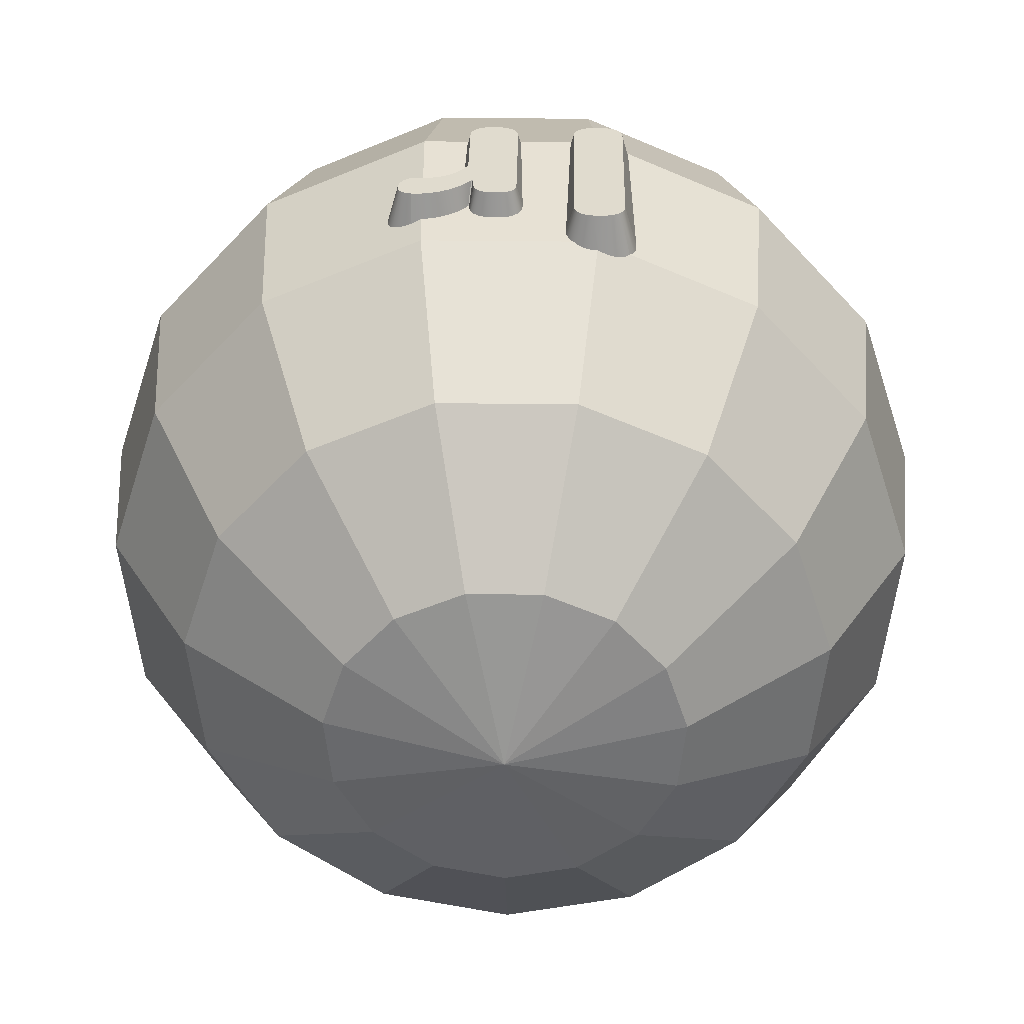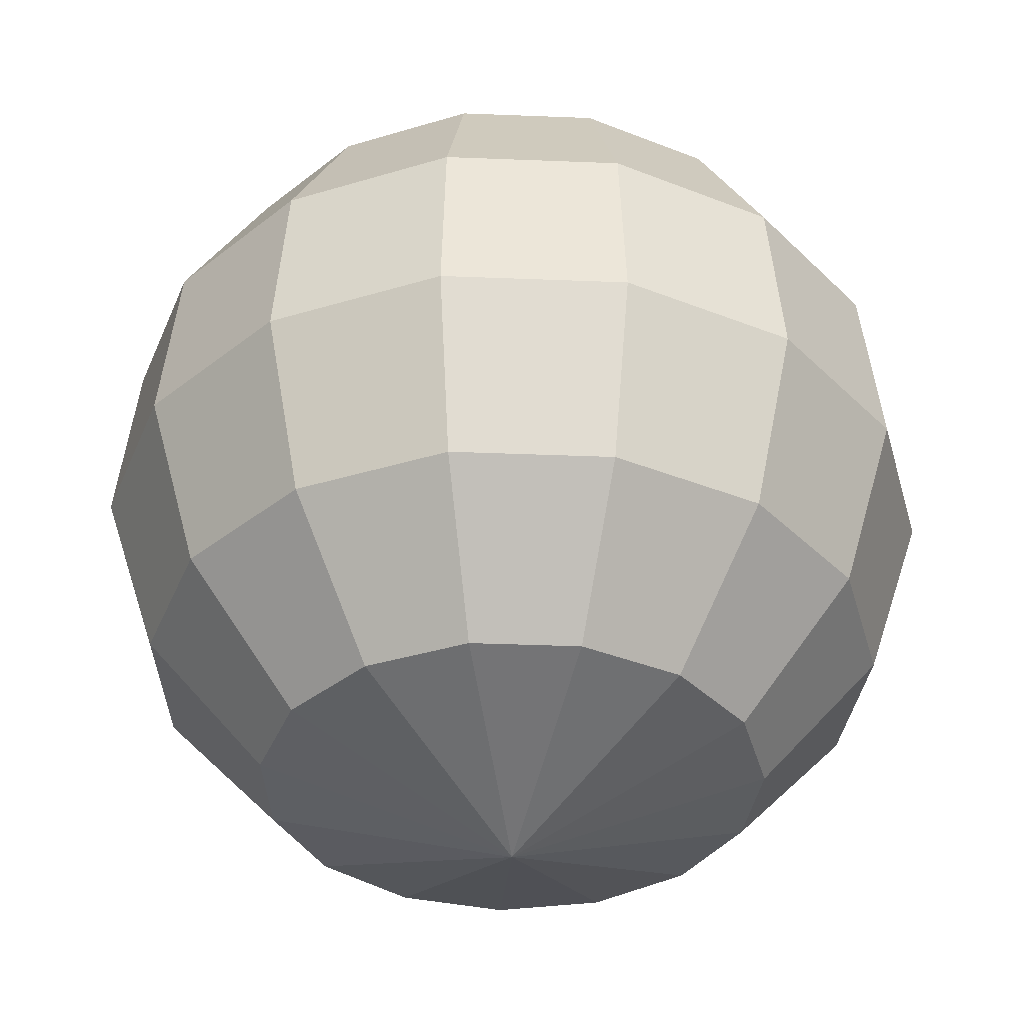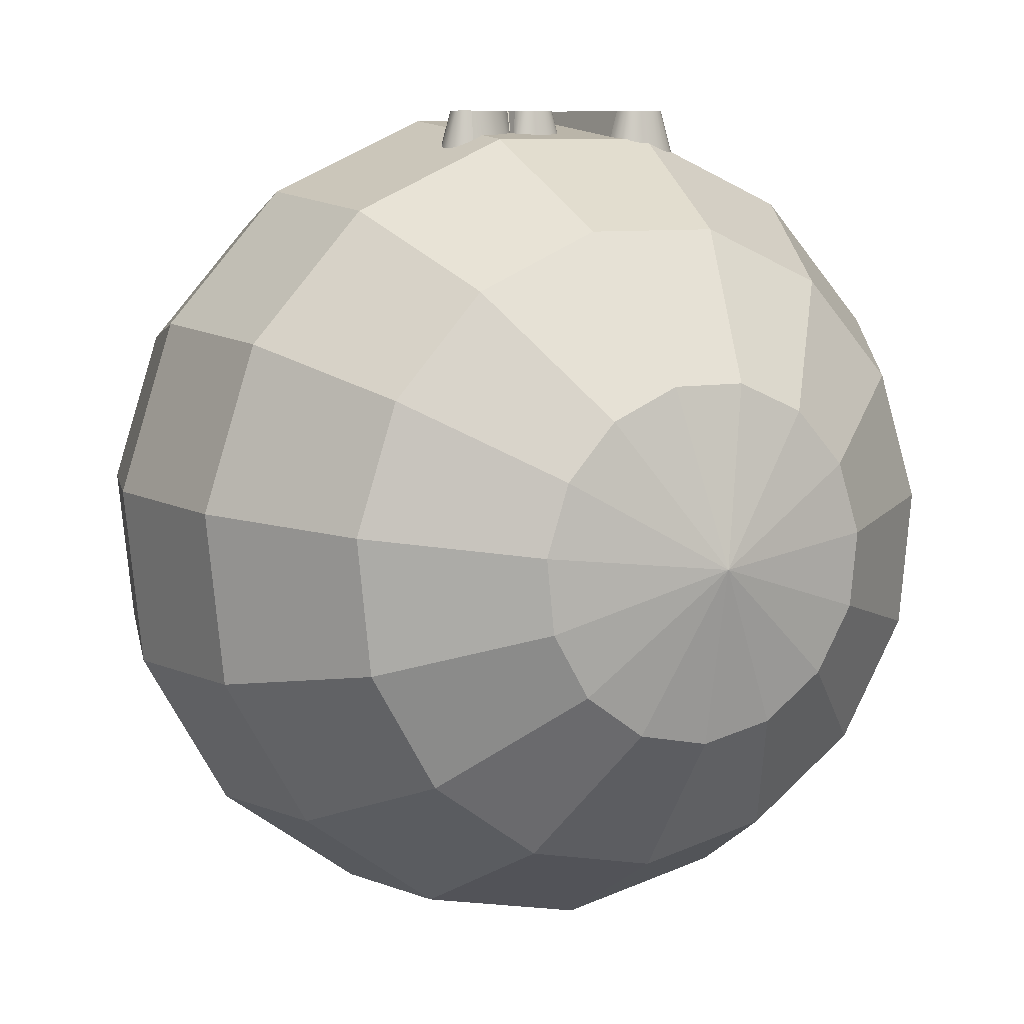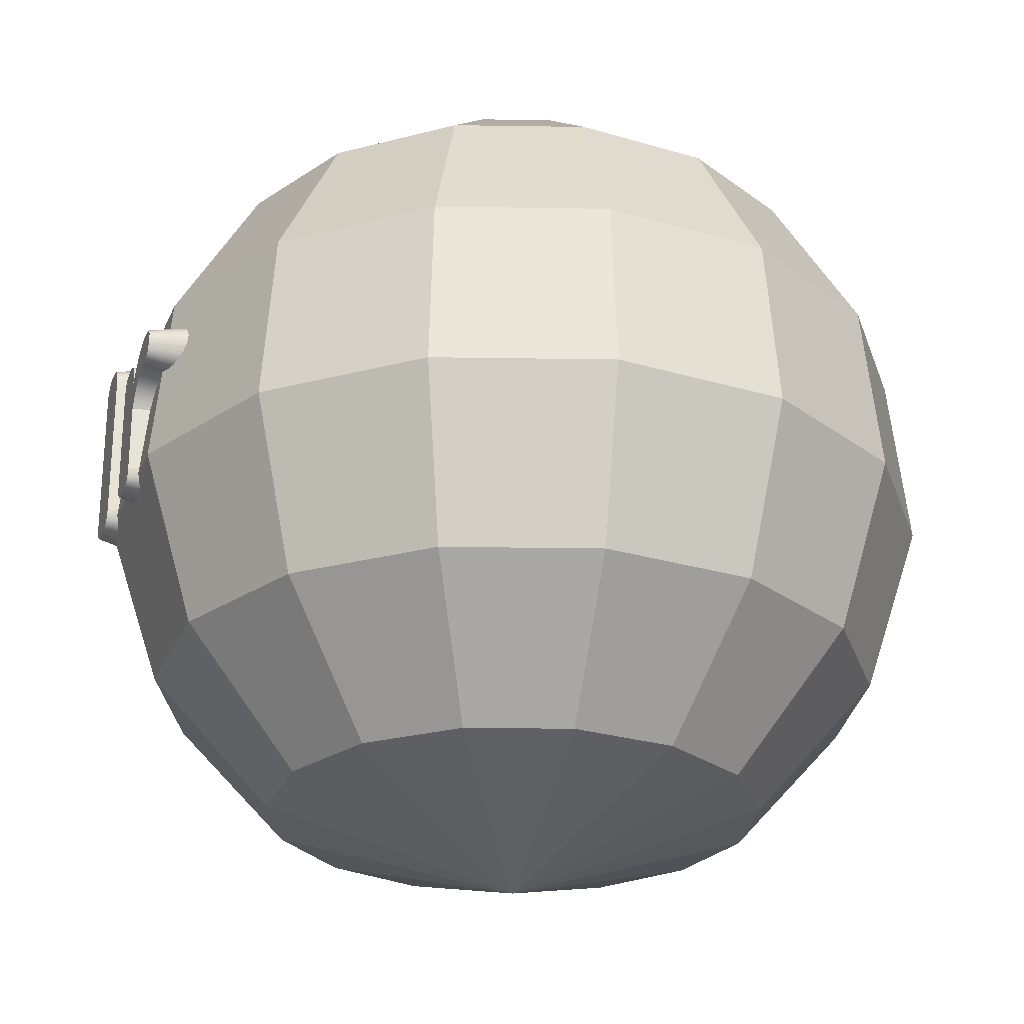
<metadata>
{"format":"obj","ext":"obj","renderer":"f3d","projection":"perspective","resolution":1024,"background":"white","views":[{"elev":33.7,"azim":-179.0,"up":"+Z"},{"elev":-37.8,"azim":-170.9,"up":"+Y"},{"elev":8.2,"azim":151.8,"up":"+Z"},{"elev":-26.1,"azim":70.6,"up":"+Y"}]}
</metadata>
<code>
v  -4.076 33.32 31.84
v  -3.974 33.02 31.84
v  -3.469 33.09 29.99
v  -3.59 33.47 29.95
v  -4.246 33.56 31.84
v  -3.818 33.81 29.91
v  -4.246 21.35 31.84
v  -4.076 21.59 31.84
v  -3.974 21.88 31.84
v  -3.94 22.23 31.84
v  -3.94 32.67 31.84
v  -4.484 33.74 31.84
v  -4.79 33.88 31.84
v  -5.164 33.96 31.84
v  -5.606 33.98 31.84
v  -6.048 33.96 31.84
v  -6.422 33.88 31.84
v  -6.728 33.74 31.84
v  -6.966 33.56 31.84
v  -7.136 33.32 31.84
v  -7.238 33.02 31.84
v  -7.272 32.67 31.84
v  -7.272 22.23 31.84
v  -7.238 21.88 31.84
v  -7.136 21.59 31.84
v  -6.966 21.35 31.84
v  -6.728 21.16 31.84
v  -6.422 21.03 31.84
v  -6.048 20.95 31.84
v  -5.606 20.92 31.84
v  -5.164 20.95 31.84
v  -4.79 21.03 31.84
v  -4.484 21.16 31.84
v  -3.441 32.69 30.03
v  -3.942 33.91 29.9
v  -4.142 34.1 29.8
v  -4.325 21 30.89
v  -4.685 20.82 30.84
v  -4.052 21.23 30.97
v  -3.876 21.52 31.06
v  -3.804 21.8 31.15
v  -3.784 21.86 31.14
v  -3.738 22.22 31.1
v  -4.563 34.31 29.67
v  -5.058 34.44 29.61
v  -5.499 34.47 29.59
v  -5.606 34.49 29.53
v  -6.17 34.51 29.26
v  -6.712 34.44 29.07
v  -7.21 34.25 28.96
v  -7.601 33.93 28.98
v  -7.614 33.91 28.99
v  -7.89 33.56 28.91
v  -8.044 33.13 28.89
v  -8.077 32.7 28.92
v  -7.706 22.22 30.27
v  -7.648 21.83 30.34
v  -7.638 21.8 30.34
v  -7.54 21.46 30.27
v  -7.318 21.14 30.25
v  -6.983 20.9 30.32
v  -6.567 20.75 30.45
v  -6.105 20.69 30.64
v  -5.756 20.7 30.8
v  -5.606 20.69 30.8
v  -5.115 20.73 30.81
v  -0.1218 21.87 31.84
v  -0.311 21.84 31.14
v  -0.2958 21.8 31.15
v  -0.222 21.52 31.06
v  -0.02114 21.58 31.84
v  0.2957 30.6 31.84
v  0.09834 30.45 31.84
v  -0.04261 30.26 31.84
v  -0.1272 30.02 31.84
v  -0.1554 29.74 31.84
v  -0.1554 22.21 31.84
v  0.1466 21.34 31.84
v  0.3816 21.16 31.84
v  0.6836 21.03 31.84
v  1.053 20.95 31.84
v  1.489 20.92 31.84
v  1.919 20.95 31.84
v  2.284 21.03 31.84
v  2.582 21.16 31.84
v  2.813 21.34 31.84
v  2.979 21.58 31.84
v  3.078 21.87 31.84
v  3.111 22.21 31.84
v  3.111 26.81 31.84
v  6.071 28.76 31.84
v  6.409 28.74 31.84
v  6.707 28.78 31.84
v  6.006 28.76 31.84
v  6.965 28.86 31.84
v  7.185 29 31.84
v  7.364 29.18 31.84
v  7.505 29.42 31.84
v  5.774 28.75 31.84
v  5.544 28.72 31.84
v  5.314 28.67 31.84
v  5.086 28.61 31.84
v  7.606 29.71 31.84
v  7.663 30.02 31.84
v  7.658 30.28 31.84
v  7.591 30.51 31.84
v  7.463 30.71 31.84
v  7.273 30.86 31.84
v  7.021 30.98 31.84
v  6.707 31.05 31.84
v  6.422 31.05 31.84
v  6.141 31.04 31.84
v  5.861 31.01 31.84
v  5.582 30.96 31.84
v  5.305 30.88 31.84
v  5.029 30.79 31.84
v  4.755 30.67 31.84
v  4.482 30.53 31.84
v  4.215 30.37 31.84
v  3.959 30.19 31.84
v  3.715 30 31.84
v  3.481 29.79 31.84
v  3.259 29.56 31.84
v  3.048 29.32 31.84
v  2.848 29.05 31.84
v  4.858 28.52 31.84
v  4.631 28.41 31.84
v  4.405 28.29 31.84
v  4.185 28.14 31.84
v  3.977 27.97 31.84
v  3.781 27.78 31.84
v  3.596 27.57 31.84
v  3.423 27.34 31.84
v  3.261 27.09 31.84
v  2.761 29.05 31.84
v  2.673 29.83 31.84
v  2.611 30.09 31.84
v  2.501 30.3 31.84
v  2.343 30.48 31.84
v  2.136 30.62 31.84
v  1.881 30.72 31.84
v  1.578 30.78 31.84
v  1.226 30.8 31.84
v  0.8595 30.77 31.84
v  0.5494 30.71 31.84
v  -0.3568 22.21 31.11
v  -0.04723 21.23 30.96
v  0.02895 30.89 30.21
v  0.3824 31.04 30.2
v  -0.2534 30.67 30.24
v  -0.4453 30.39 30.26
v  -0.5473 30.08 30.3
v  -0.5709 29.76 30.33
v  0.2228 20.99 30.89
v  0.5788 20.82 30.84
v  1.004 20.72 30.81
v  1.489 20.69 30.8
v  1.969 20.73 30.81
v  2.39 20.82 30.84
v  2.742 20.99 30.89
v  3.008 21.23 30.96
v  3.18 21.52 31.06
v  3.252 21.8 31.15
v  3.268 21.84 31.14
v  3.313 22.21 31.11
v  3.442 26.76 30.64
v  3.567 26.98 30.62
v  3.725 27.21 30.59
v  3.891 27.43 30.57
v  4.065 27.62 30.55
v  4.246 27.79 30.53
v  4.433 27.93 30.52
v  4.63 28.06 30.5
v  4.833 28.17 30.49
v  5.035 28.26 30.48
v  5.234 28.34 30.48
v  5.43 28.39 30.47
v  5.623 28.43 30.47
v  5.814 28.46 30.46
v  6.016 28.46 30.46
v  6.058 28.46 30.46
v  6.131 28.46 30.46
v  6.423 28.42 30.34
v  6.829 28.42 30.16
v  7.228 28.51 29.97
v  7.591 28.68 29.79
v  7.89 28.93 29.63
v  8.114 29.24 29.49
v  8.27 29.6 29.38
v  8.364 29.98 29.3
v  8.369 30.35 29.25
v  8.263 30.71 29.26
v  8.029 31.03 29.33
v  7.682 31.27 29.46
v  7.27 31.42 29.62
v  6.793 31.49 29.83
v  6.41 31.45 30
v  6.096 31.41 30.15
v  6.066 31.4 30.16
v  5.772 31.37 30.16
v  5.453 31.3 30.17
v  5.138 31.22 30.18
v  4.828 31.11 30.19
v  4.524 30.97 30.21
v  4.226 30.81 30.22
v  3.937 30.64 30.24
v  3.683 30.46 30.26
v  3.542 30.34 30.27
v  3.407 30.22 30.28
v  3.277 30.08 30.3
v  3.151 29.93 30.31
v  3.03 29.76 30.33
v  2.978 29.76 30.33
v  2.934 30.24 30.28
v  2.9 30.39 30.26
v  2.839 30.52 30.25
v  2.672 30.72 30.23
v  2.384 30.91 30.21
v  2.037 31.05 30.2
v  1.649 31.13 30.19
v  1.225 31.15 30.19
v  0.784 31.13 30.19
v  0.2231 54.14 2.671
v  0.2231 51.61 -9.236
v  -4.62 51.61 -8.207
v  -8.625 51.61 -5.296
v  5.066 51.61 -8.207
v  0.2231 44.45 -19.08
v  -8.625 44.45 -17.2
v  -11.1 51.61 -1.009
v  -15.94 44.45 -11.89
v  9.072 51.61 -5.296
v  9.072 44.45 -17.2
v  0.2231 33.91 -25.17
v  -11.1 33.91 -22.76
v  -11.62 51.61 3.915
v  -20.47 44.45 -4.052
v  -20.47 33.91 -15.96
v  11.55 51.61 -1.009
v  16.39 44.45 -11.89
v  11.55 33.91 -22.76
v  0.2231 21.8 -26.44
v  -11.62 21.8 -23.93
v  -10.09 51.61 8.624
v  -21.41 44.45 4.945
v  -26.26 33.91 -5.933
v  -21.41 21.8 -16.81
v  12.06 51.61 3.915
v  20.91 44.45 -4.052
v  20.91 33.91 -15.96
v  12.06 21.8 -23.93
v  0.2231 10.23 -22.68
v  -10.09 10.23 -20.49
v  -6.775 51.61 12.3
v  -18.62 44.45 13.55
v  -27.47 33.91 5.581
v  -27.47 21.8 -6.326
v  -18.62 10.23 -14.29
v  10.53 51.61 8.624
v  21.86 44.45 4.945
v  26.7 33.91 -5.933
v  21.86 21.8 -16.81
v  10.53 10.23 -20.49
v  0.2231 1.18 -14.54
v  -6.775 1.18 -13.05
v  -2.252 51.61 14.32
v  -12.56 44.45 20.27
v  -23.89 33.91 16.59
v  -28.73 21.8 5.714
v  -23.89 10.23 -5.163
v  -12.56 1.18 -8.843
v  7.222 51.61 12.3
v  19.06 44.45 13.55
v  27.91 33.91 5.581
v  27.91 21.8 -6.326
v  19.06 10.23 -14.29
v  7.222 1.18 -13.05
v  0.2231 -4.41 2.671
v  2.699 51.61 14.32
v  -4.3 44.45 23.95
v  -16.14 33.91 25.19
v  -24.99 21.8 17.23
v  -24.99 10.23 5.321
v  -16.14 1.18 -2.646
v  13.01 44.45 20.27
v  24.33 33.91 16.59
v  29.18 21.8 5.714
v  24.33 10.23 -5.163
v  13.01 1.18 -8.843
v  4.746 44.45 23.95
v  -16.89 21.8 26.22
v  -21.73 10.23 15.35
v  -16.89 1.18 4.469
v  16.59 33.91 25.19
v  25.44 21.8 17.23
v  25.44 10.23 5.321
v  16.59 1.18 -2.646
v  6.012 33.91 29.9
v  -14.68 10.23 23.18
v  -14.68 1.18 11.27
v  17.34 21.8 26.22
v  22.18 10.23 15.35
v  17.34 1.18 4.469
v  -5.048 10.23 27.47
v  -9.891 1.18 16.59
v  6.276 21.8 31.15
v  15.12 10.23 23.18
v  15.12 1.18 11.27
v  5.494 10.23 27.47
v  -3.354 1.18 19.5
v  10.34 1.18 16.59
v  3.801 1.18 19.5
g Text002_Text002
f 1 2 3
f 3 4 1
f 5 1 4
f 4 6 5
f 7 8 9
f 9 10 11
f 11 2 1
f 9 11 1
f 1 5 12
f 12 13 14
f 1 12 14
f 9 1 14
f 14 15 16
f 16 17 18
f 14 16 18
f 18 19 20
f 20 21 22
f 18 20 22
f 14 18 22
f 9 14 22
f 22 23 24
f 24 25 26
f 22 24 26
f 26 27 28
f 28 29 30
f 26 28 30
f 22 26 30
f 9 22 30
f 30 31 32
f 9 30 32
f 7 9 32
f 33 7 32
f 2 11 34
f 34 3 2
f 5 6 35
f 5 35 36
f 5 36 12
f 37 33 32
f 32 38 37
f 39 7 33
f 33 37 39
f 40 8 7
f 7 39 40
f 8 40 41
f 8 41 42
f 8 42 9
f 10 9 42
f 42 43 10
f 11 10 43
f 43 34 11
f 13 12 36
f 36 44 13
f 14 13 44
f 44 45 14
f 14 45 46
f 14 46 47
f 14 47 15
f 16 15 47
f 47 48 16
f 17 16 48
f 48 49 17
f 18 17 49
f 49 50 18
f 51 19 18
f 18 50 51
f 19 51 52
f 19 52 53
f 19 53 20
f 21 20 53
f 53 54 21
f 55 22 21
f 21 54 55
f 56 23 22
f 22 55 56
f 57 24 23
f 23 56 57
f 24 57 58
f 24 58 59
f 24 59 25
f 26 25 59
f 59 60 26
f 61 27 26
f 26 60 61
f 62 28 27
f 27 61 62
f 63 29 28
f 28 62 63
f 29 63 64
f 29 64 65
f 29 65 30
f 66 31 30
f 30 65 66
f 38 32 31
f 31 66 38
f 67 68 69
f 67 69 70
f 67 70 71
f 72 73 74
f 74 75 76
f 72 74 76
f 76 77 67
f 67 71 78
f 76 67 78
f 78 79 80
f 80 81 82
f 78 80 82
f 76 78 82
f 82 83 84
f 84 85 86
f 82 84 86
f 86 87 88
f 88 89 90
f 86 88 90
f 82 86 90
f 91 92 93
f 94 91 93
f 93 95 96
f 96 97 98
f 93 96 98
f 94 93 98
f 99 94 98
f 100 99 98
f 101 100 98
f 102 101 98
f 98 103 104
f 104 105 106
f 98 104 106
f 106 107 108
f 108 109 110
f 106 108 110
f 98 106 110
f 110 111 112
f 112 113 114
f 110 112 114
f 114 115 116
f 116 117 118
f 114 116 118
f 110 114 118
f 98 110 118
f 118 119 120
f 120 121 122
f 118 120 122
f 122 123 124
f 122 124 125
f 118 122 125
f 98 118 125
f 102 98 125
f 126 102 125
f 127 126 125
f 128 127 125
f 129 128 125
f 130 129 125
f 131 130 125
f 132 131 125
f 133 132 125
f 134 133 125
f 90 134 125
f 82 90 125
f 82 125 135
f 135 136 137
f 137 138 139
f 135 137 139
f 139 140 141
f 141 142 143
f 139 141 143
f 135 139 143
f 82 135 143
f 76 82 143
f 72 76 143
f 72 143 144
f 72 144 145
f 68 67 77
f 77 146 68
f 78 71 70
f 70 147 78
f 148 72 145
f 145 149 148
f 150 73 72
f 72 148 150
f 151 74 73
f 73 150 151
f 152 75 74
f 74 151 152
f 153 76 75
f 75 152 153
f 146 77 76
f 76 153 146
f 79 78 147
f 147 154 79
f 80 79 154
f 154 155 80
f 81 80 155
f 155 156 81
f 82 81 156
f 156 157 82
f 158 83 82
f 82 157 158
f 159 84 83
f 83 158 159
f 160 85 84
f 84 159 160
f 161 86 85
f 85 160 161
f 162 87 86
f 86 161 162
f 87 162 163
f 87 163 164
f 87 164 88
f 89 88 164
f 164 165 89
f 90 89 165
f 165 166 90
f 134 90 166
f 166 167 134
f 133 134 167
f 167 168 133
f 132 133 168
f 168 169 132
f 131 132 169
f 169 170 131
f 130 131 170
f 170 171 130
f 129 130 171
f 171 172 129
f 128 129 172
f 172 173 128
f 127 128 173
f 173 174 127
f 126 127 174
f 174 175 126
f 102 126 175
f 175 176 102
f 101 102 176
f 176 177 101
f 100 101 177
f 177 178 100
f 99 100 178
f 178 179 99
f 94 99 179
f 179 180 94
f 91 94 180
f 180 181 91
f 91 181 182
f 91 182 183
f 91 183 92
f 93 92 183
f 183 184 93
f 95 93 184
f 184 185 95
f 96 95 185
f 185 186 96
f 97 96 186
f 186 187 97
f 98 97 187
f 187 188 98
f 103 98 188
f 188 189 103
f 104 103 189
f 189 190 104
f 105 104 190
f 190 191 105
f 106 105 191
f 191 192 106
f 193 107 106
f 106 192 193
f 194 108 107
f 107 193 194
f 195 109 108
f 108 194 195
f 196 110 109
f 109 195 196
f 197 111 110
f 110 196 197
f 198 112 111
f 111 197 198
f 112 198 199
f 112 199 200
f 112 200 113
f 114 113 200
f 200 201 114
f 202 115 114
f 114 201 202
f 203 116 115
f 115 202 203
f 204 117 116
f 116 203 204
f 205 118 117
f 117 204 205
f 206 119 118
f 118 205 206
f 207 120 119
f 119 206 207
f 208 121 120
f 120 207 208
f 209 122 121
f 121 208 209
f 210 123 122
f 122 209 210
f 211 124 123
f 123 210 211
f 212 125 124
f 124 211 212
f 213 135 125
f 125 212 213
f 136 135 213
f 213 214 136
f 137 136 214
f 214 215 137
f 138 137 215
f 215 216 138
f 139 138 216
f 216 217 139
f 140 139 217
f 217 218 140
f 141 140 218
f 218 219 141
f 142 141 219
f 219 220 142
f 143 142 220
f 220 221 143
f 144 143 221
f 221 222 144
f 145 144 222
f 222 149 145
f 223 224 225
f 223 225 226
f 223 227 224
f 228 229 225
f 225 224 228
f 223 226 230
f 229 231 226
f 226 225 229
f 223 232 227
f 233 228 224
f 224 227 233
f 234 235 229
f 229 228 234
f 223 230 236
f 231 237 230
f 230 226 231
f 235 238 231
f 231 229 235
f 223 239 232
f 240 233 227
f 227 232 240
f 241 234 228
f 228 233 241
f 242 243 235
f 235 234 242
f 223 236 244
f 237 245 236
f 236 230 237
f 238 246 237
f 237 231 238
f 243 247 238
f 238 235 243
f 223 248 239
f 249 240 232
f 232 239 249
f 250 241 233
f 233 240 250
f 251 242 234
f 234 241 251
f 252 253 243
f 243 242 252
f 223 244 254
f 245 255 244
f 244 236 245
f 246 256 245
f 245 237 246
f 247 257 246
f 246 238 247
f 253 258 247
f 247 243 253
f 223 259 248
f 260 249 239
f 239 248 260
f 261 250 240
f 240 249 261
f 262 251 241
f 241 250 262
f 263 252 242
f 242 251 263
f 264 265 253
f 253 252 264
f 223 254 266
f 255 267 254
f 254 244 255
f 256 268 255
f 255 245 256
f 257 269 256
f 256 246 257
f 258 270 257
f 257 247 258
f 265 271 258
f 258 253 265
f 223 272 259
f 273 260 248
f 248 259 273
f 274 261 249
f 249 260 274
f 275 262 250
f 250 261 275
f 276 263 251
f 251 262 276
f 277 264 252
f 252 263 277
f 278 265 264
f 223 266 279
f 267 280 266
f 266 254 267
f 268 281 267
f 267 255 268
f 269 282 268
f 268 256 269
f 270 283 269
f 269 257 270
f 271 284 270
f 270 258 271
f 278 271 265
f 223 279 272
f 285 273 259
f 259 272 285
f 286 274 260
f 260 273 286
f 287 275 261
f 261 274 287
f 288 276 262
f 262 275 288
f 289 277 263
f 263 276 289
f 278 264 277
f 280 290 279
f 279 266 280
f 267 281 52
f 267 52 51
f 267 51 50
f 267 50 49
f 267 49 48
f 267 48 47
f 267 47 46
f 267 46 280
f 282 291 281
f 281 268 282
f 283 292 282
f 282 269 283
f 284 293 283
f 283 270 284
f 278 284 271
f 290 285 272
f 272 279 290
f 294 286 273
f 273 285 294
f 295 287 274
f 274 286 295
f 296 288 275
f 275 287 296
f 297 289 276
f 276 288 297
f 278 277 289
f 280 46 45
f 36 35 298
f 44 36 298
f 45 44 298
f 280 45 298
f 280 298 290
f 281 291 58
f 281 58 57
f 281 57 56
f 281 56 55
f 281 55 54
f 281 54 53
f 281 53 52
f 292 299 291
f 291 282 292
f 293 300 292
f 292 283 293
f 278 293 284
f 298 294 285
f 285 290 298
f 301 295 286
f 286 294 301
f 302 296 287
f 287 295 302
f 303 297 288
f 288 296 303
f 278 289 297
f 214 213 212
f 214 212 211
f 215 214 211
f 216 215 211
f 216 211 210
f 217 216 210
f 217 210 209
f 218 217 209
f 218 209 208
f 200 199 298
f 201 200 298
f 202 201 298
f 203 202 298
f 204 203 298
f 205 204 298
f 206 205 298
f 207 206 298
f 208 207 298
f 218 208 298
f 219 218 298
f 220 219 298
f 221 220 298
f 222 221 298
f 149 222 298
f 148 149 298
f 298 35 6
f 298 6 4
f 298 4 3
f 298 3 34
f 148 298 34
f 150 148 34
f 151 150 34
f 152 151 34
f 153 152 34
f 146 153 34
f 68 146 34
f 68 34 43
f 69 68 43
f 69 43 42
f 41 69 42
f 291 299 304
f 304 64 63
f 291 304 63
f 291 63 62
f 291 62 61
f 291 61 60
f 291 60 59
f 291 59 58
f 300 305 299
f 299 292 300
f 278 300 293
f 298 199 198
f 298 198 197
f 298 197 196
f 298 196 195
f 298 195 194
f 298 194 193
f 183 182 306
f 184 183 306
f 185 184 306
f 186 185 306
f 187 186 306
f 188 187 306
f 189 188 306
f 189 306 301
f 190 189 301
f 191 190 301
f 192 191 301
f 193 192 301
f 298 193 301
f 298 301 294
f 307 302 295
f 295 301 307
f 308 303 296
f 296 302 308
f 278 297 303
f 304 309 306
f 306 163 162
f 306 162 161
f 304 306 161
f 304 161 160
f 304 160 159
f 304 159 158
f 304 158 157
f 304 157 156
f 70 69 41
f 147 70 41
f 154 147 41
f 155 154 41
f 156 155 41
f 156 41 40
f 304 156 40
f 304 40 39
f 304 39 37
f 304 37 38
f 304 38 66
f 304 66 65
f 64 304 65
f 305 310 304
f 304 299 305
f 278 305 300
f 306 182 181
f 181 180 179
f 306 181 179
f 179 178 177
f 177 176 175
f 179 177 175
f 306 179 175
f 175 174 173
f 173 172 171
f 175 173 171
f 171 170 169
f 169 168 167
f 171 169 167
f 175 171 167
f 306 175 167
f 167 166 165
f 306 167 165
f 306 165 164
f 163 306 164
f 309 307 301
f 301 306 309
f 311 308 302
f 302 307 311
f 278 303 308
f 310 312 309
f 309 304 310
f 278 310 305
f 312 311 307
f 307 309 312
f 278 308 311
f 278 312 310
f 278 311 312

</code>
